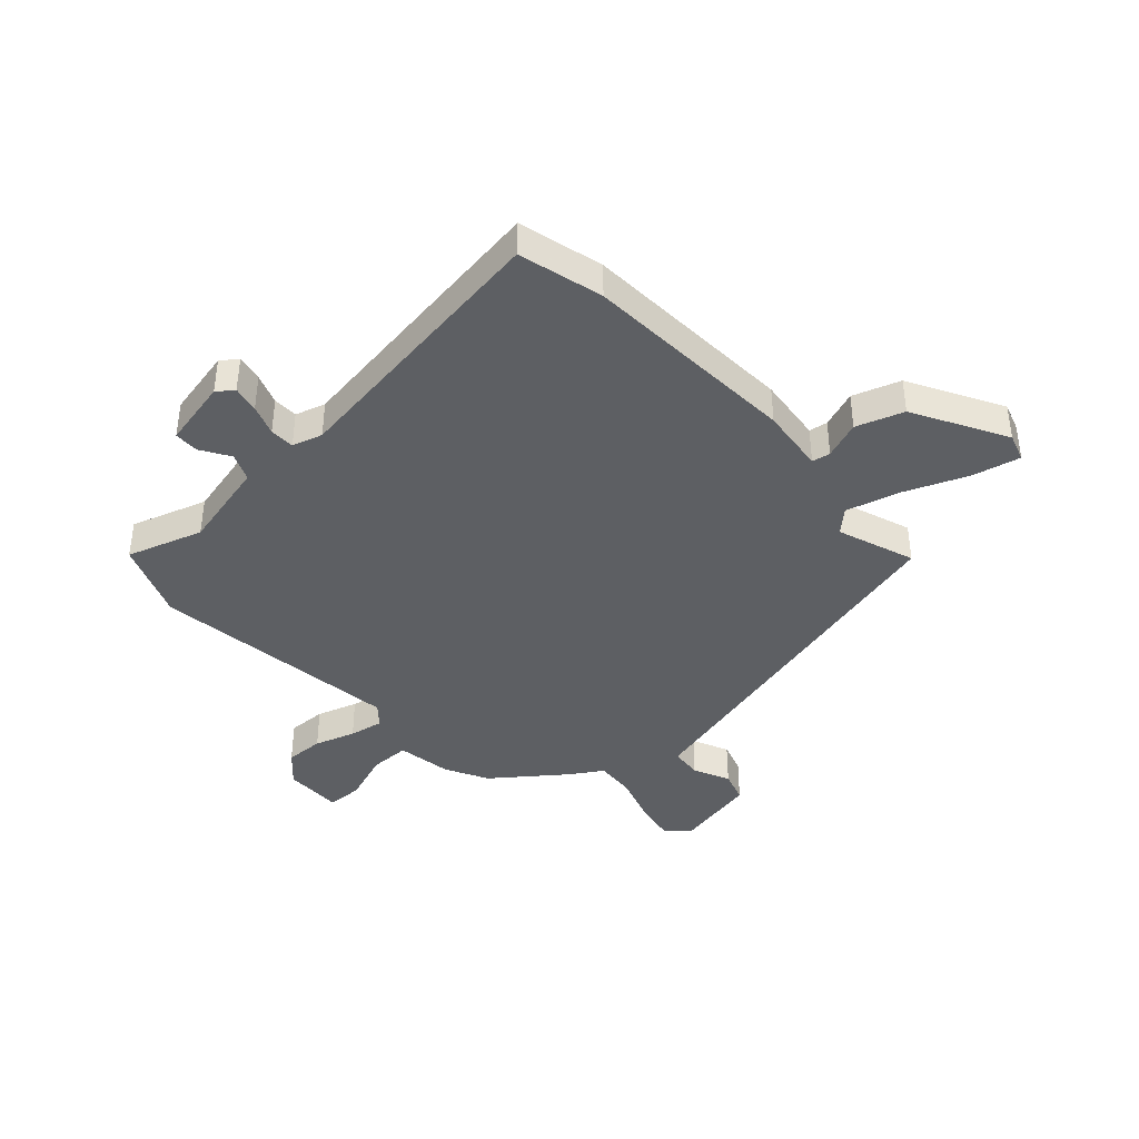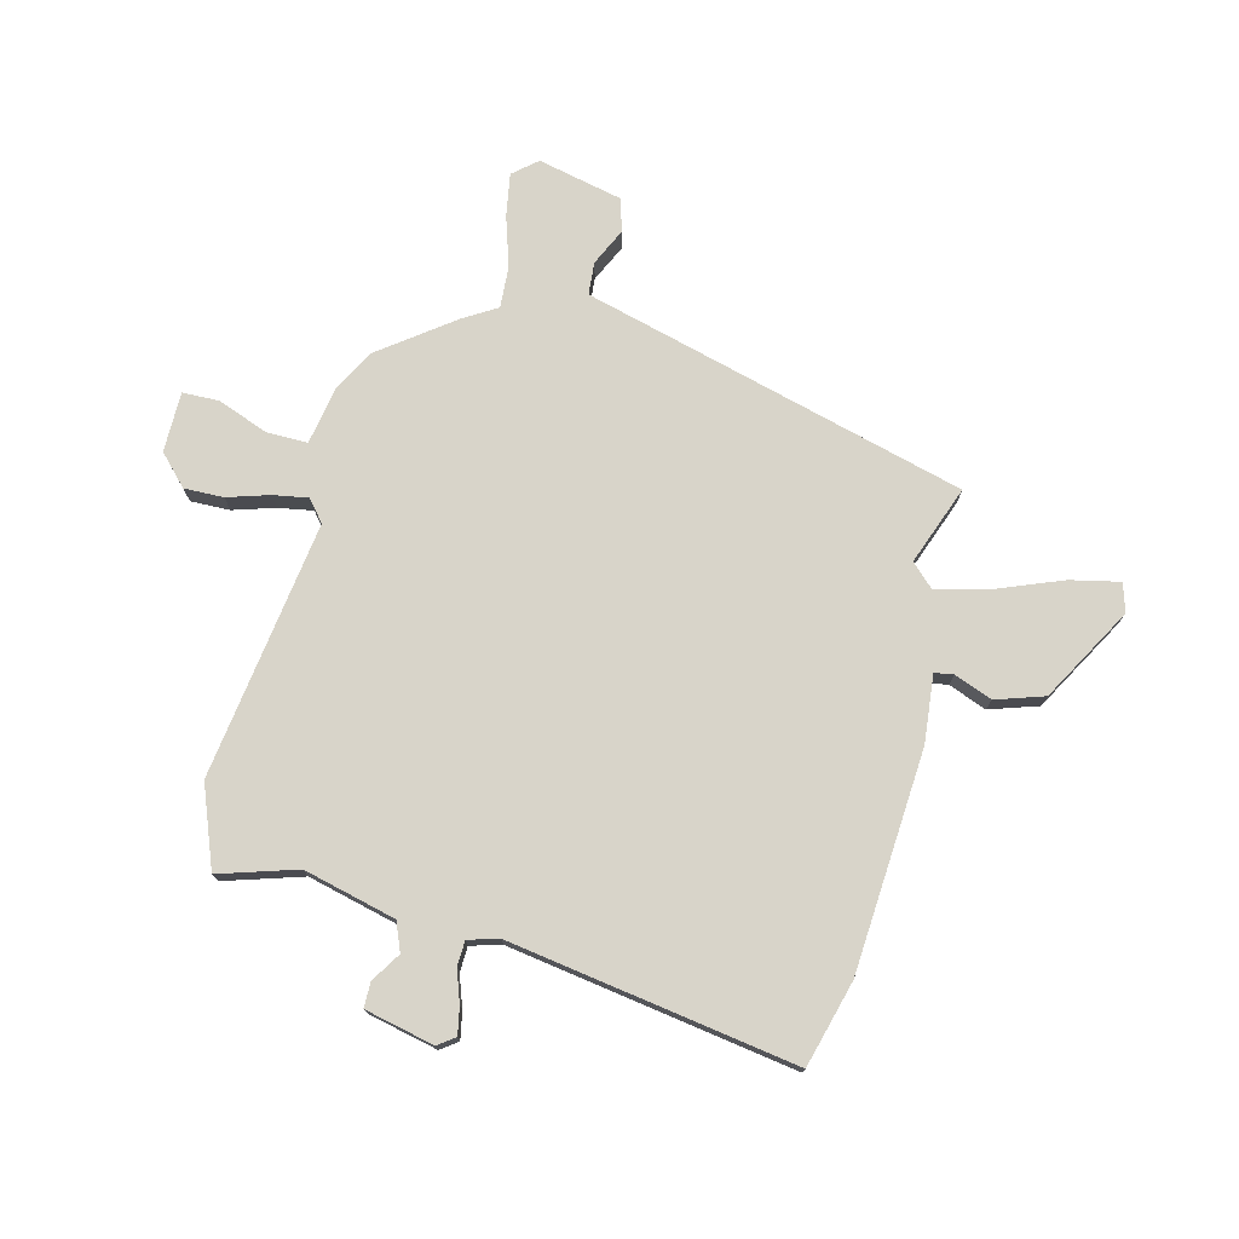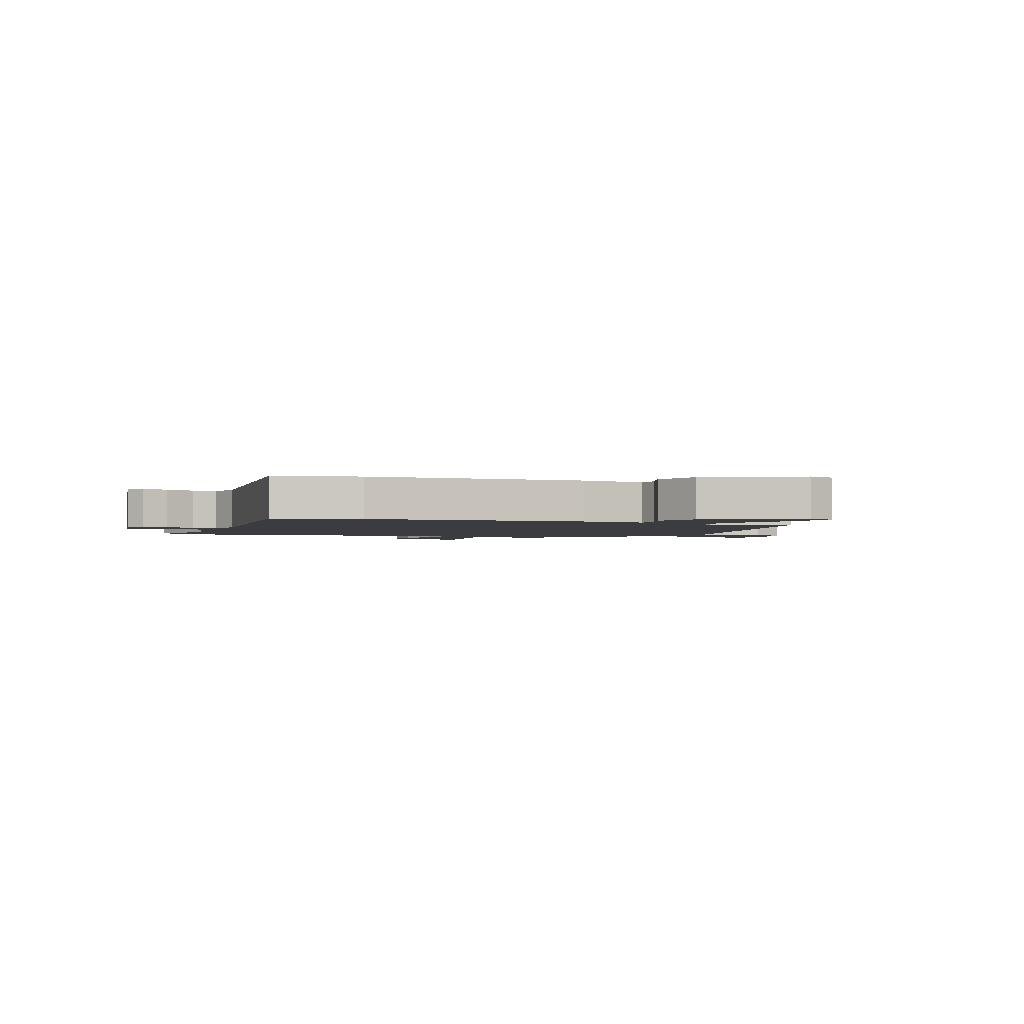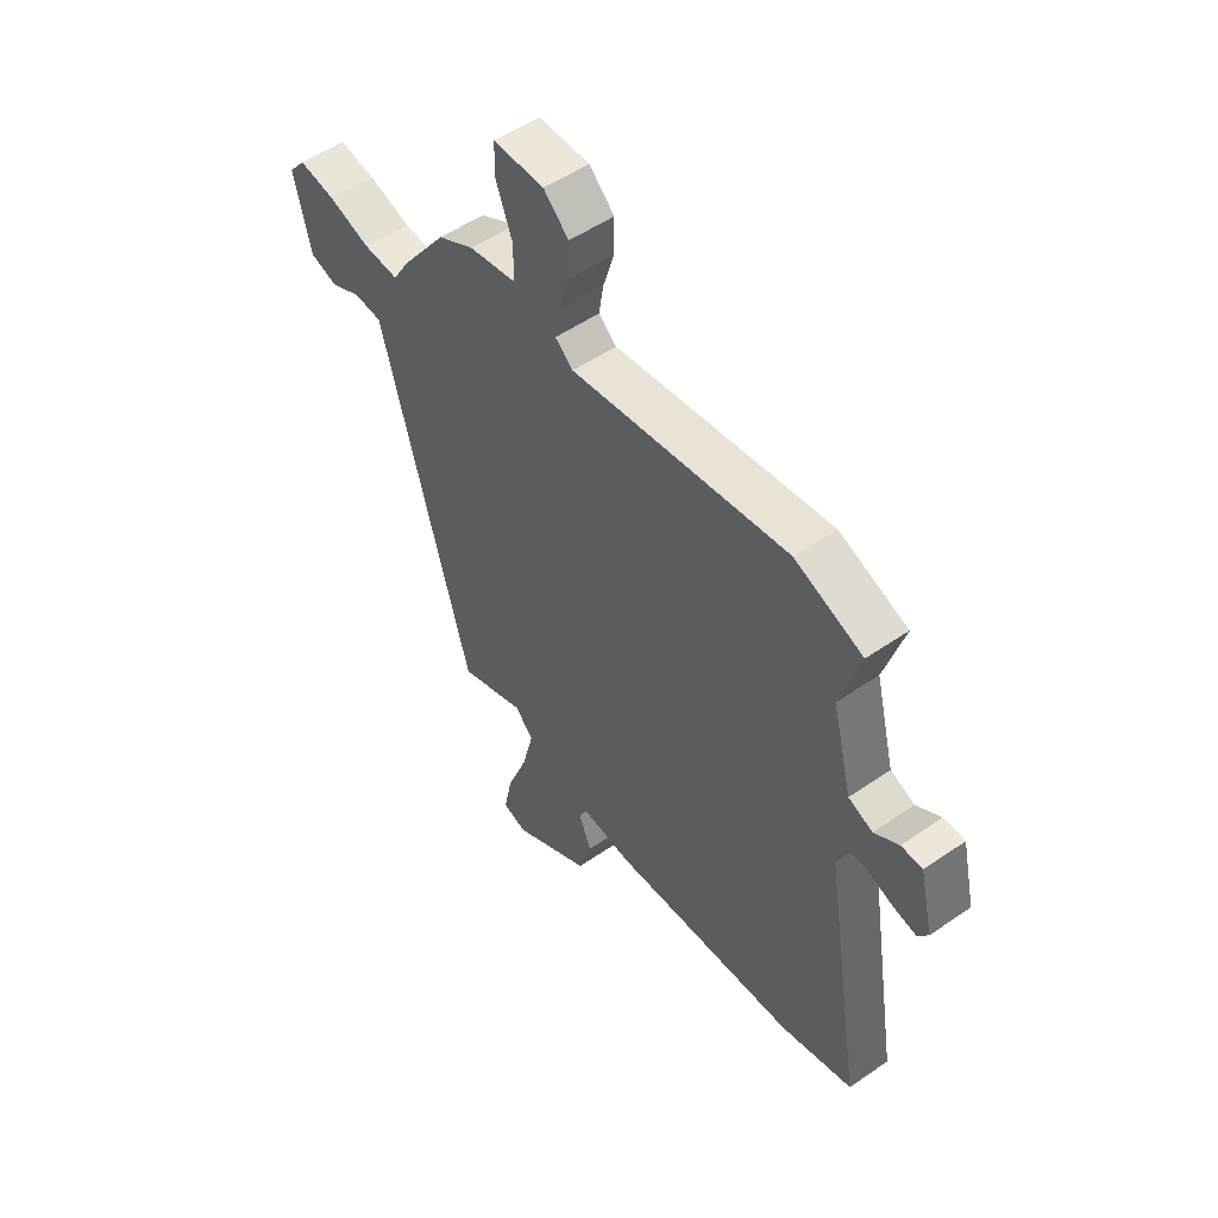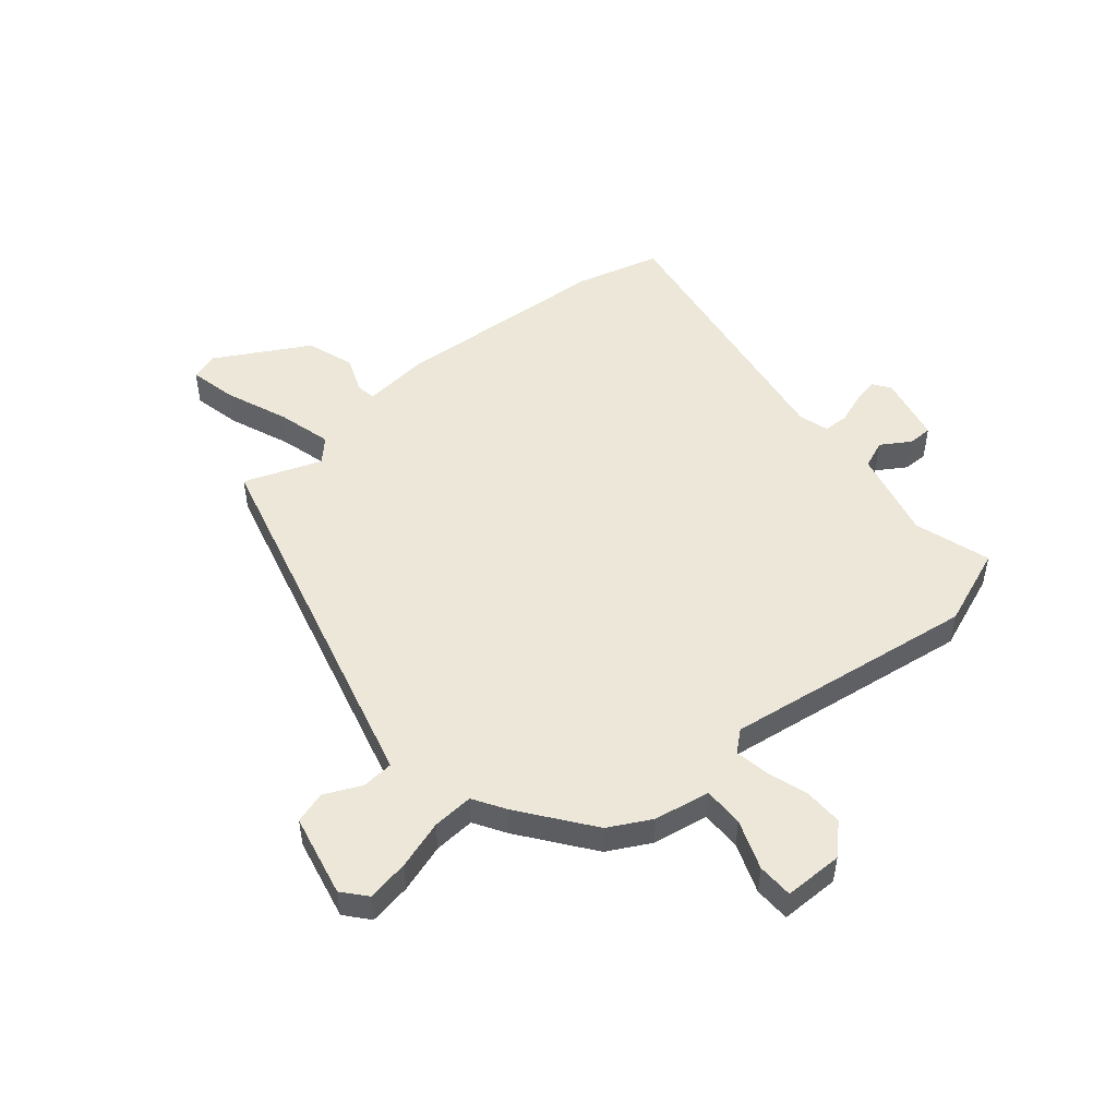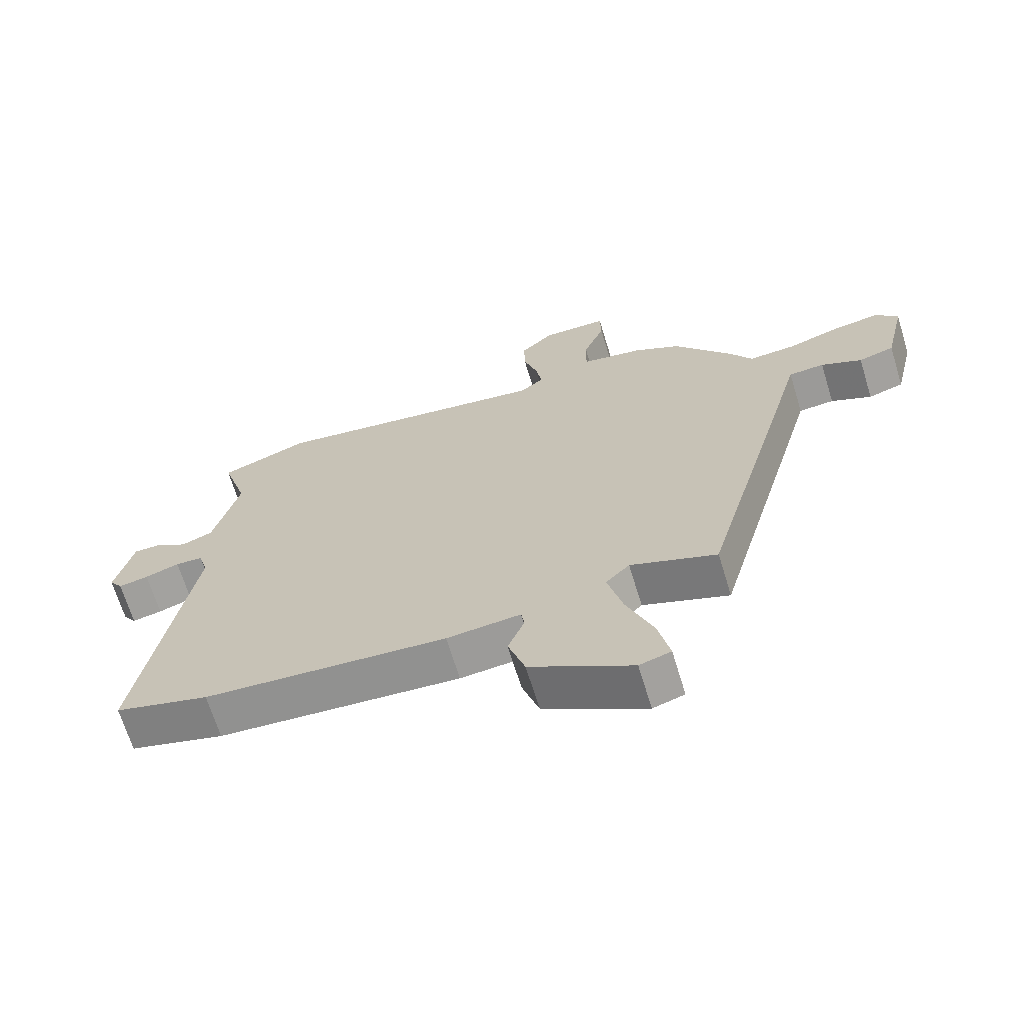
<metadata>
{"format":"obj","ext":"obj","renderer":"f3d","projection":"perspective","resolution":1024,"background":"white","views":[{"elev":-40.4,"azim":131.2,"up":"+Y"},{"elev":75.2,"azim":103.8,"up":"+Y"},{"elev":-2.1,"azim":156.4,"up":"+Y"},{"elev":52.6,"azim":53.4,"up":"+Z"},{"elev":49.8,"azim":-40.6,"up":"+Y"},{"elev":-67.8,"azim":-163.0,"up":"+Z"}]}
</metadata>
<code>
v -0.365 0.07 0.475
v -0.29 0.07 0.516
v -0.191 0.07 0.534
v -0.192 0.07 0.606
v -0.226 0.07 0.694
v -0.225 0.07 0.758
v -0.12 0.07 0.759
v -0.068 0.07 0.71
v -0.069 0.07 0.641
v -0.091 0.07 0.568
v -0.101 0.07 0.507
v -0.064 0.07 0.476
v 0.385 0.07 0.543
v 0.526 0.07 0.49
v 0.485 0.07 0.354
v 0.526 0.07 0.193
v 0.576 0.07 0.173
v 0.627 0.07 0.206
v 0.671 0.07 0.206
v 0.699 0.07 0.085
v 0.678 0.07 0.055
v 0.63 0.07 0.064
v 0.575 0.07 0.083
v 0.531 0.07 0.081
v 0.516 0.07 0.027
v 0.598 0.07 -0.473
v 0.448 0.07 -0.515
v 0.061 0.07 -0.544
v -0.057 0.07 -0.533
v -0.062 0.07 -0.566
v -0.036 0.07 -0.632
v -0.063 0.07 -0.717
v -0.226 0.07 -0.811
v -0.276 0.07 -0.796
v -0.258 0.07 -0.71
v -0.215 0.07 -0.598
v -0.191 0.07 -0.502
v -0.229 0.07 -0.463
v -0.366 0.07 -0.515
v -0.516 0.07 0.03
v -0.55 0.07 0.154
v -0.607 0.07 0.158
v -0.672 0.07 0.127
v -0.729 0.07 0.144
v -0.763 0.07 0.291
v -0.728 0.07 0.333
v -0.653 0.07 0.321
v -0.566 0.07 0.294
v -0.493 0.07 0.29
v -0.459 0.07 0.347
v -0.365 0 0.475
v -0.29 0 0.516
v -0.191 0 0.534
v -0.192 0 0.606
v -0.226 0 0.694
v -0.225 0 0.758
v -0.12 0 0.759
v -0.068 0 0.71
v -0.069 0 0.641
v -0.091 0 0.568
v -0.101 0 0.507
v -0.064 0 0.476
v 0.385 0 0.543
v 0.526 0 0.49
v 0.485 0 0.354
v 0.526 0 0.193
v 0.576 0 0.173
v 0.627 0 0.206
v 0.671 0 0.206
v 0.699 0 0.085
v 0.678 0 0.055
v 0.63 0 0.064
v 0.575 0 0.083
v 0.531 0 0.081
v 0.516 0 0.027
v 0.598 0 -0.473
v 0.448 0 -0.515
v 0.061 0 -0.544
v -0.057 0 -0.533
v -0.062 0 -0.566
v -0.036 0 -0.632
v -0.063 0 -0.717
v -0.226 0 -0.811
v -0.276 0 -0.796
v -0.258 0 -0.71
v -0.215 0 -0.598
v -0.191 0 -0.502
v -0.229 0 -0.463
v -0.366 0 -0.515
v -0.516 0 0.03
v -0.55 0 0.154
v -0.607 0 0.158
v -0.672 0 0.127
v -0.729 0 0.144
v -0.763 0 0.291
v -0.728 0 0.333
v -0.653 0 0.321
v -0.566 0 0.294
v -0.493 0 0.29
v -0.459 0 0.347
f 1 2 3
f 50 1 3
f 49 50 3
f 46 47 48
f 45 46 48
f 44 45 48
f 43 44 48
f 42 43 48
f 41 42 48 49
f 41 49 3
f 40 41 3
f 39 40 3
f 38 39 3
f 34 35 36
f 33 34 36
f 32 33 36
f 31 32 36
f 30 31 36
f 29 30 36 37
f 37 38 3
f 29 37 3
f 28 29 3
f 27 28 3
f 26 27 3
f 25 26 3
f 21 22 23
f 20 21 23
f 19 20 23
f 18 19 23
f 17 18 23
f 16 17 23 24
f 15 16 24 25
f 12 13 14 15
f 8 9 10
f 7 8 10
f 6 7 10
f 5 6 10
f 4 5 10
f 4 10 11
f 3 4 11
f 12 15 25
f 12 25 3
f 3 11 12
f 53 52 51
f 53 51 100
f 53 100 99
f 98 97 96
f 98 96 95
f 98 95 94
f 98 94 93
f 98 93 92
f 99 98 92 91
f 53 99 91
f 53 91 90
f 53 90 89
f 53 89 88
f 86 85 84
f 86 84 83
f 86 83 82
f 86 82 81
f 86 81 80
f 87 86 80 79
f 53 88 87
f 53 87 79
f 53 79 78
f 53 78 77
f 53 77 76
f 53 76 75
f 73 72 71
f 73 71 70
f 73 70 69
f 73 69 68
f 73 68 67
f 74 73 67 66
f 75 74 66 65
f 65 64 63 62
f 60 59 58
f 60 58 57
f 60 57 56
f 60 56 55
f 60 55 54
f 61 60 54
f 61 54 53
f 75 65 62
f 53 75 62
f 62 61 53
f 1 51 52 2
f 2 52 53 3
f 3 53 54 4
f 4 54 55 5
f 5 55 56 6
f 6 56 57 7
f 7 57 58 8
f 8 58 59 9
f 9 59 60 10
f 10 60 61 11
f 11 61 62 12
f 12 62 63 13
f 13 63 64 14
f 14 64 65 15
f 15 65 66 16
f 16 66 67 17
f 17 67 68 18
f 18 68 69 19
f 19 69 70 20
f 20 70 71 21
f 21 71 72 22
f 22 72 73 23
f 23 73 74 24
f 24 74 75 25
f 25 75 76 26
f 26 76 77 27
f 27 77 78 28
f 28 78 79 29
f 29 79 80 30
f 30 80 81 31
f 31 81 82 32
f 32 82 83 33
f 33 83 84 34
f 34 84 85 35
f 35 85 86 36
f 36 86 87 37
f 37 87 88 38
f 38 88 89 39
f 39 89 90 40
f 40 90 91 41
f 41 91 92 42
f 42 92 93 43
f 43 93 94 44
f 44 94 95 45
f 45 95 96 46
f 46 96 97 47
f 47 97 98 48
f 48 98 99 49
f 49 99 100 50
f 50 100 51 1

</code>
